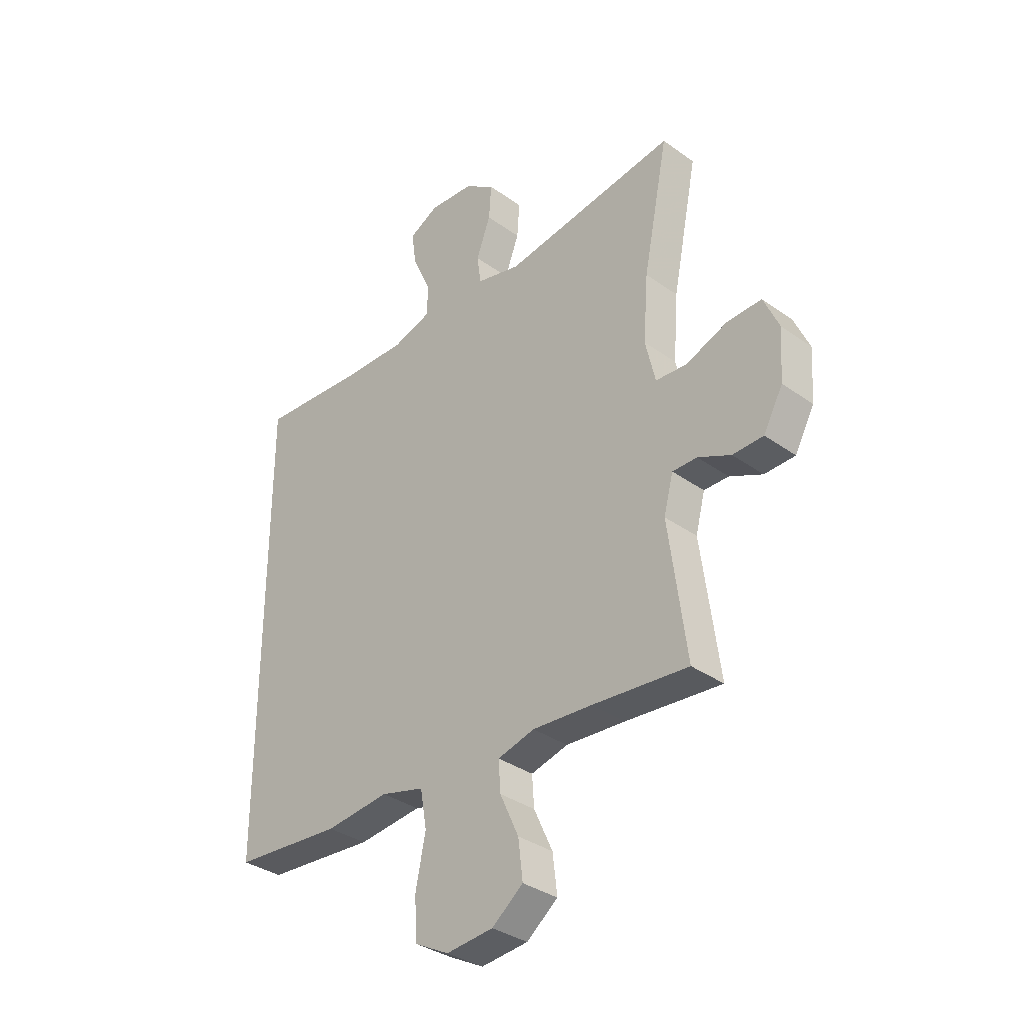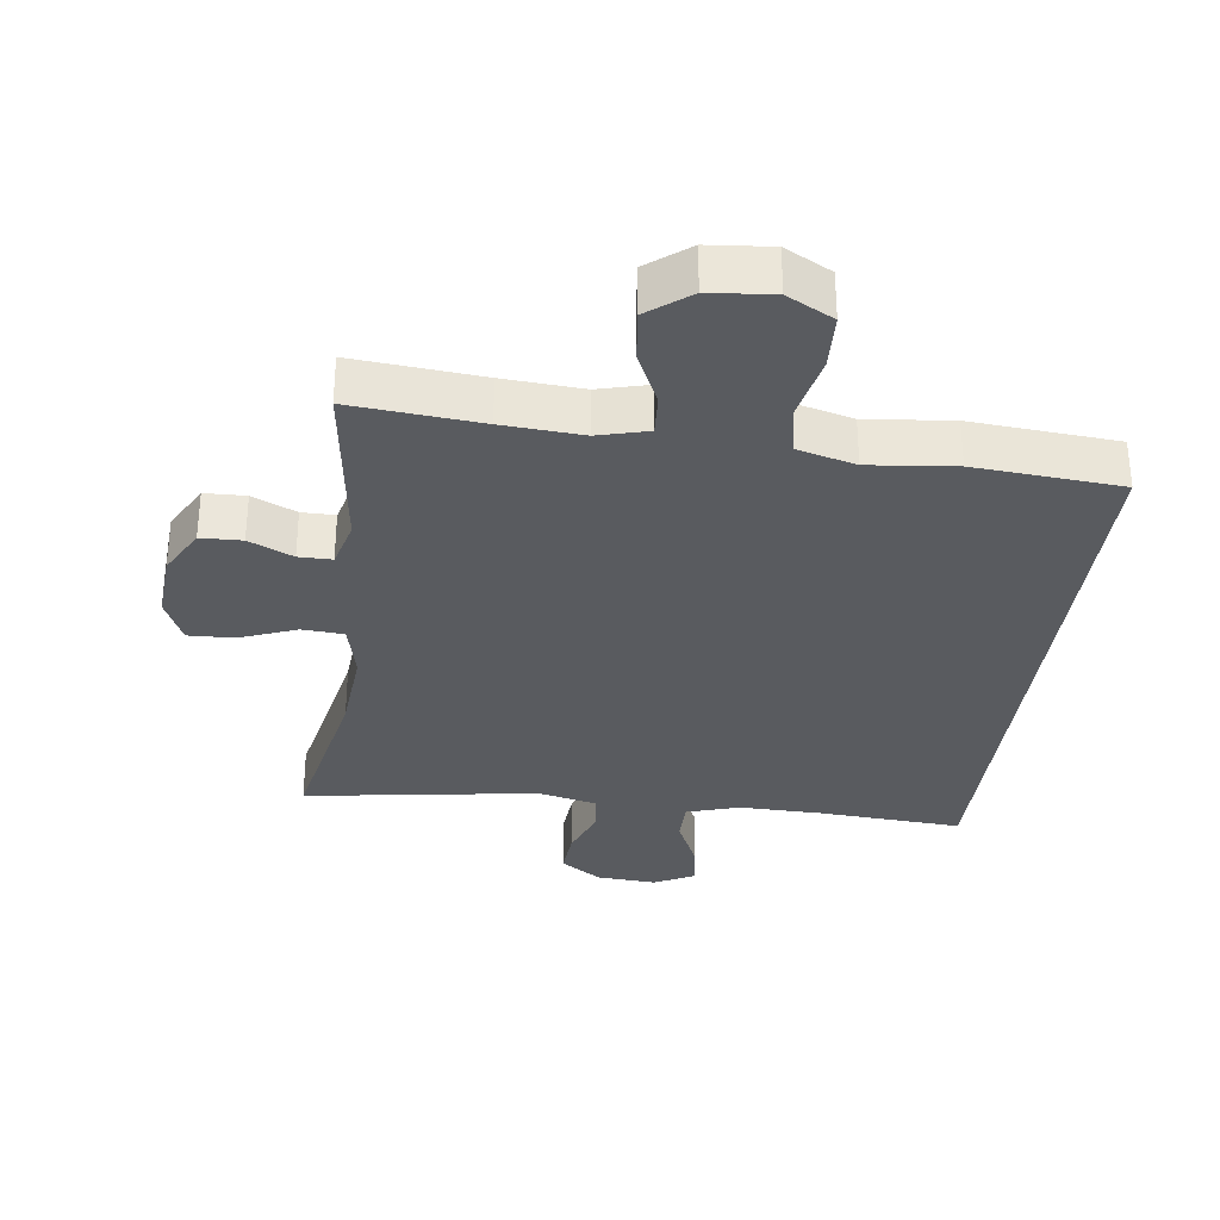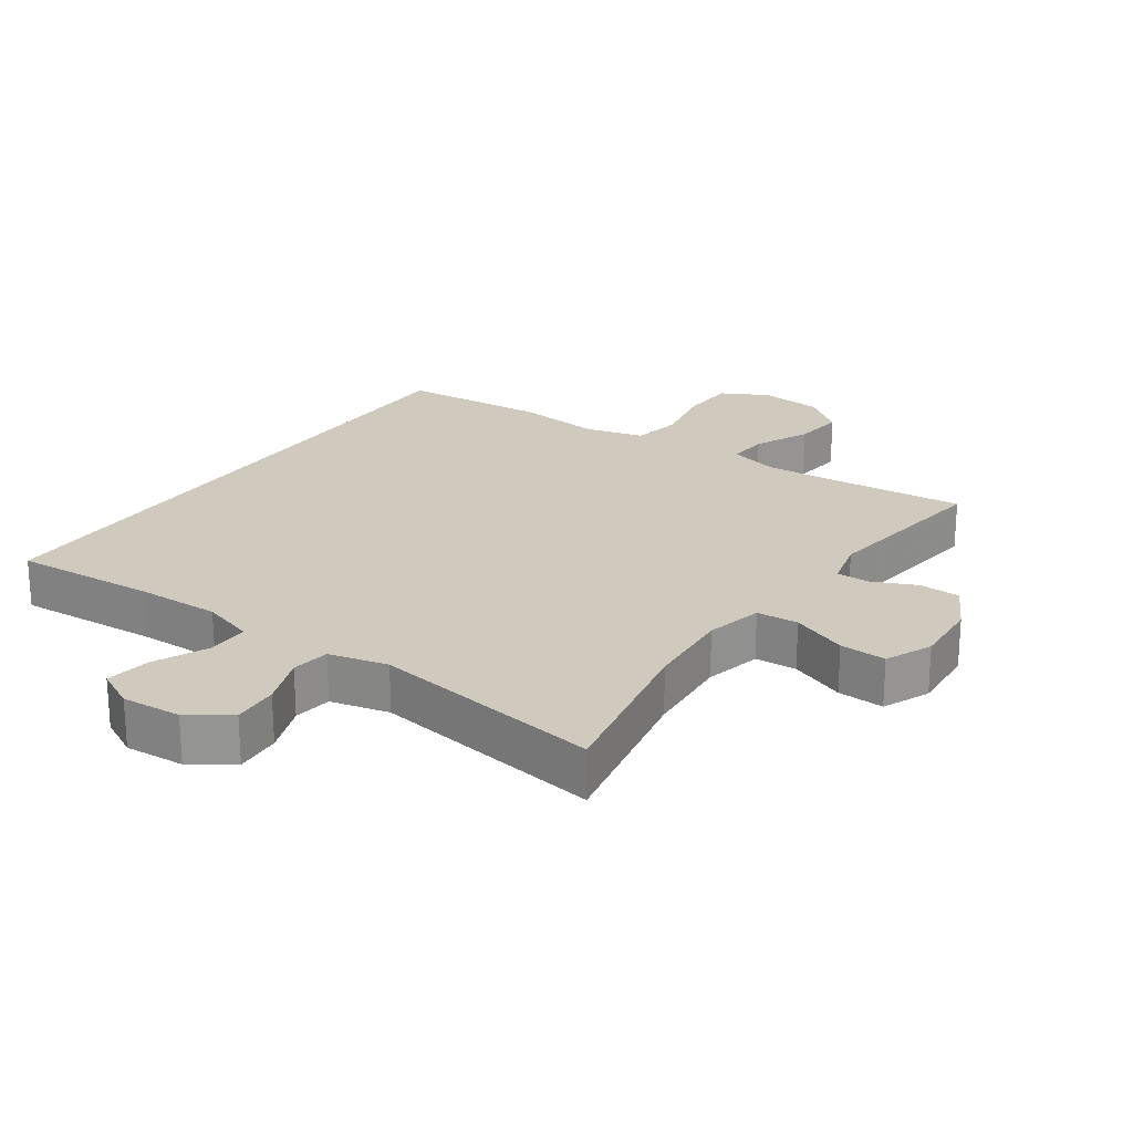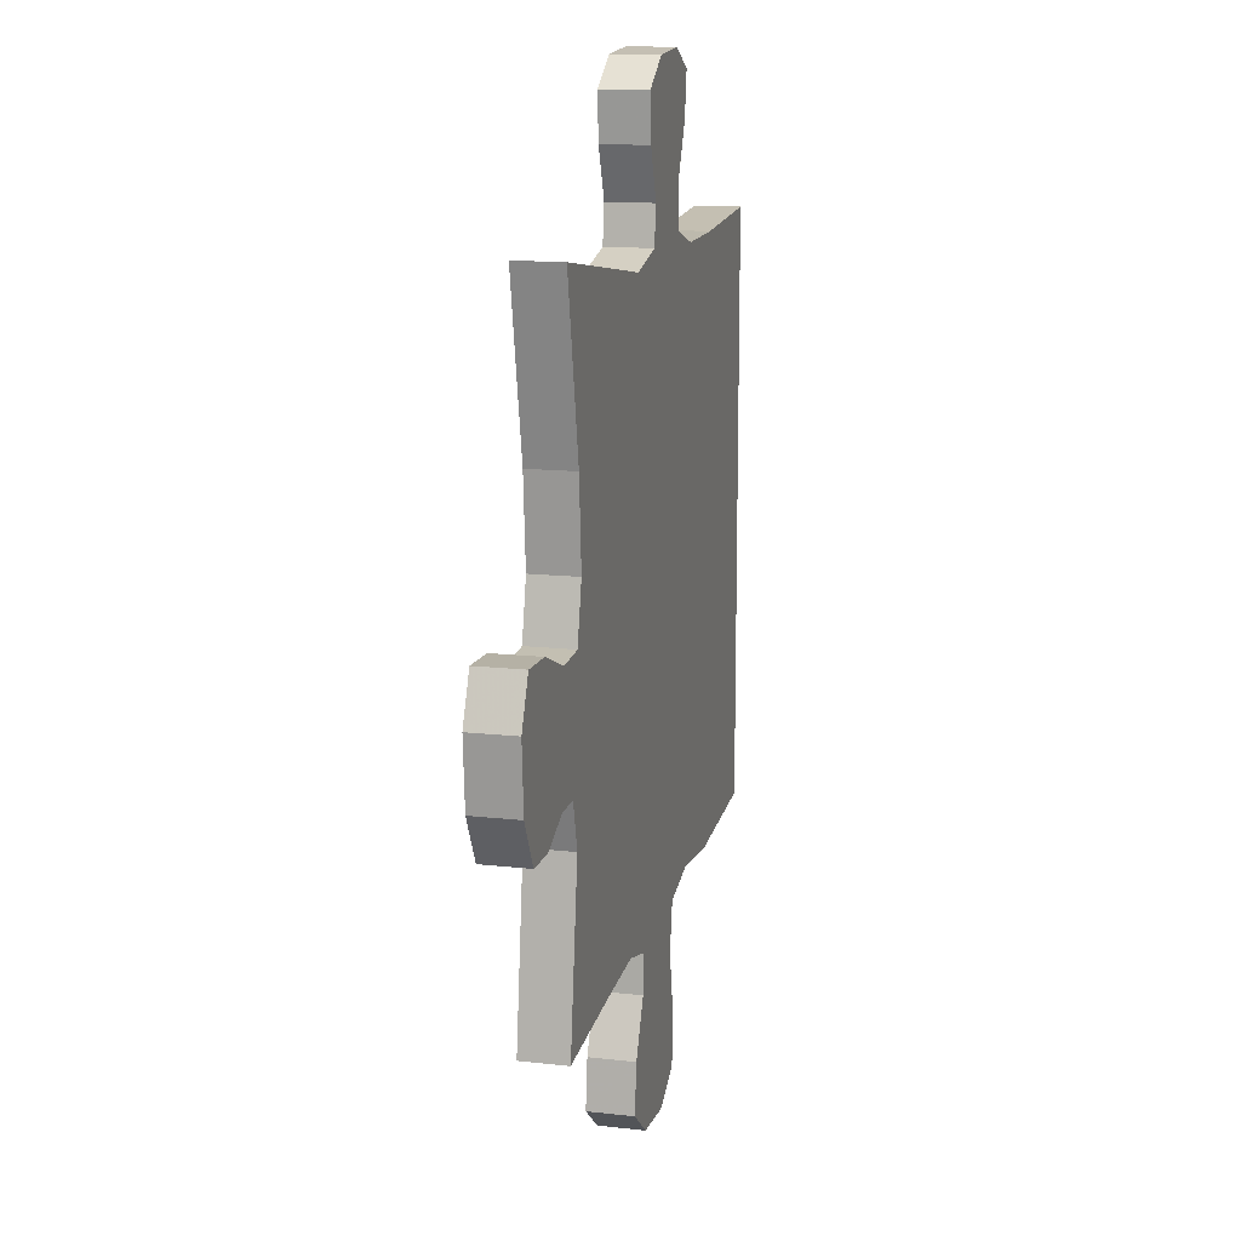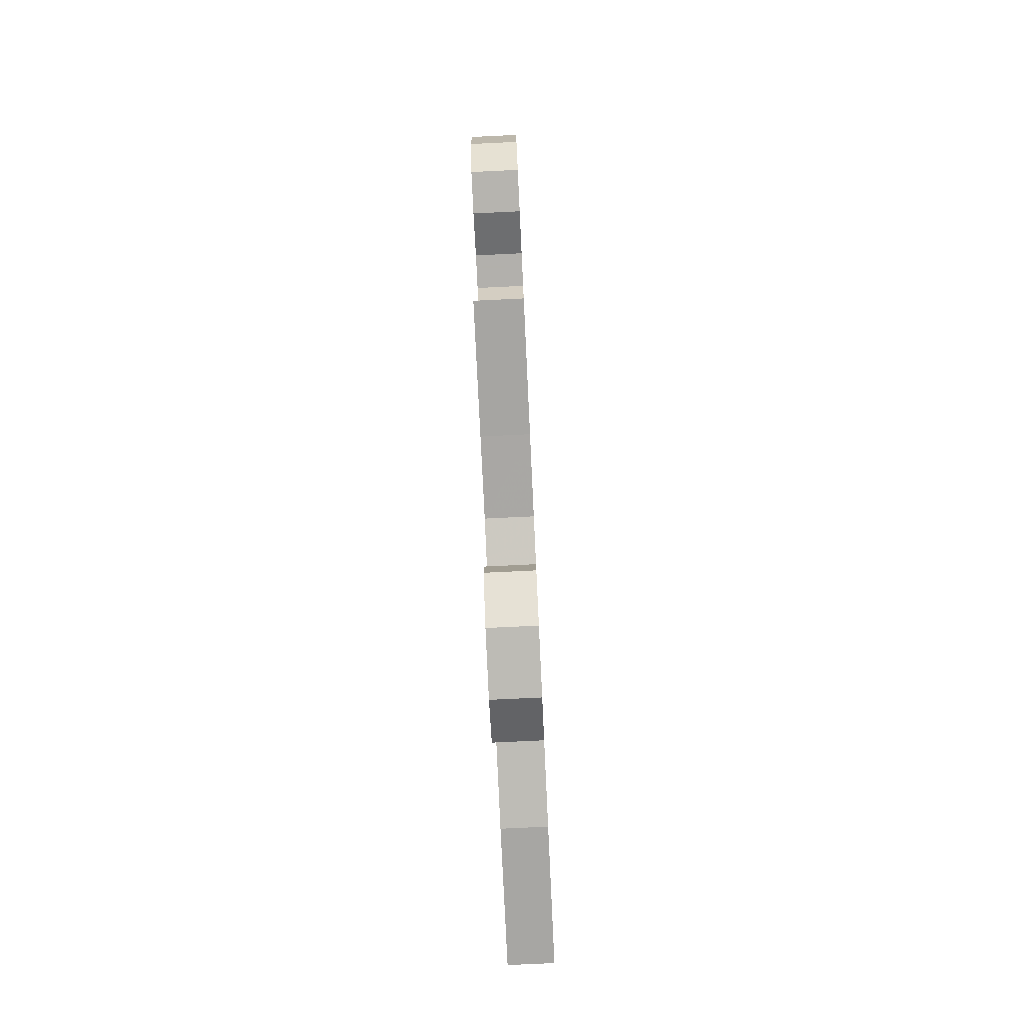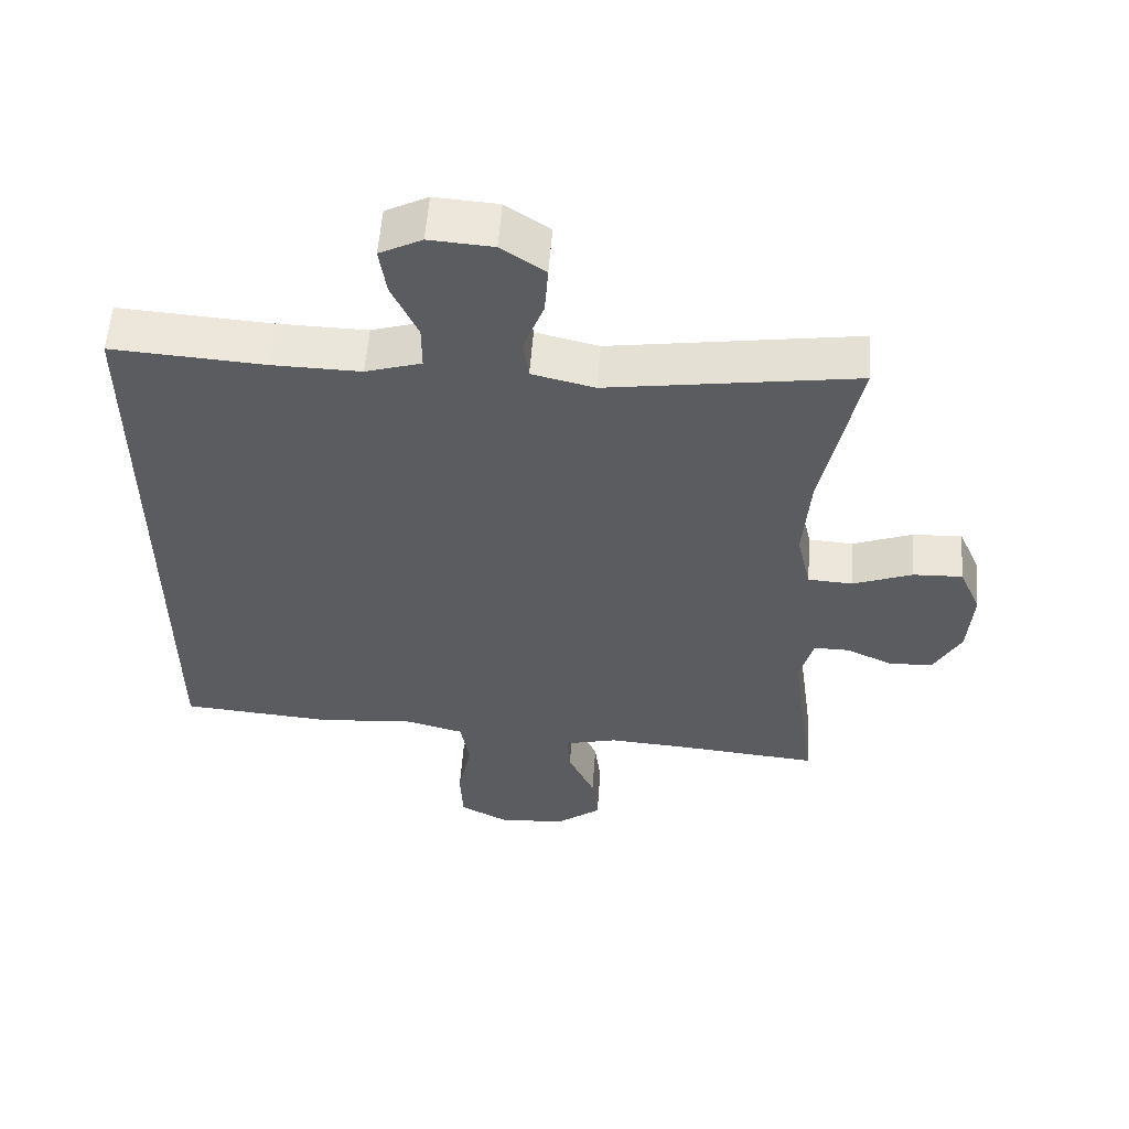
<metadata>
{"format":"obj","ext":"obj","renderer":"f3d","projection":"perspective","resolution":1024,"background":"white","views":[{"elev":-34.4,"azim":46.1,"up":"+Z"},{"elev":-32.1,"azim":172.5,"up":"+Y"},{"elev":22.9,"azim":34.8,"up":"+Y"},{"elev":14.2,"azim":104.0,"up":"+Z"},{"elev":-78.6,"azim":92.7,"up":"+Z"},{"elev":56.2,"azim":4.3,"up":"+Z"}]}
</metadata>
<code>
v 0.5 0.07 0.5
v 0.449 0.07 0.244
v 0.439 0.07 0.112
v 0.459 0.07 0.026
v 0.522 0.07 0.022
v 0.606 0.07 0.055
v 0.676 0.07 0.058
v 0.707 0.07 -0.012
v 0.7 0.07 -0.114
v 0.661 0.07 -0.186
v 0.599 0.07 -0.188
v 0.533 0.07 -0.158
v 0.483 0.07 -0.158
v 0.464 0.07 -0.231
v 0.5 0.07 -0.5
v 0.306 0.07 -0.483
v 0.186 0.07 -0.475
v 0.111 0.07 -0.495
v 0.115 0.07 -0.556
v 0.153 0.07 -0.639
v 0.162 0.07 -0.716
v 0.099 0.07 -0.765
v 0.004 0.07 -0.774
v -0.066 0.07 -0.737
v -0.07 0.07 -0.654
v -0.05 0.07 -0.555
v -0.063 0.07 -0.48
v -0.151 0.07 -0.457
v -0.28 0.07 -0.471
v -0.5 0.07 -0.454
v -0.5 0.07 0.467
v -0.283 0.07 0.453
v -0.158 0.07 0.451
v -0.079 0.07 0.476
v -0.079 0.07 0.54
v -0.116 0.07 0.621
v -0.126 0.07 0.689
v -0.066 0.07 0.72
v 0.024 0.07 0.714
v 0.086 0.07 0.672
v 0.081 0.07 0.602
v 0.052 0.07 0.525
v 0.06 0.07 0.467
v 0.149 0.07 0.446
v 0.5 0 0.5
v 0.449 0 0.244
v 0.439 0 0.112
v 0.459 0 0.026
v 0.522 0 0.022
v 0.606 0 0.055
v 0.676 0 0.058
v 0.707 0 -0.012
v 0.7 0 -0.114
v 0.661 0 -0.186
v 0.599 0 -0.188
v 0.533 0 -0.158
v 0.483 0 -0.158
v 0.464 0 -0.231
v 0.5 0 -0.5
v 0.306 0 -0.483
v 0.186 0 -0.475
v 0.111 0 -0.495
v 0.115 0 -0.556
v 0.153 0 -0.639
v 0.162 0 -0.716
v 0.099 0 -0.765
v 0.004 0 -0.774
v -0.066 0 -0.737
v -0.07 0 -0.654
v -0.05 0 -0.555
v -0.063 0 -0.48
v -0.151 0 -0.457
v -0.28 0 -0.471
v -0.5 0 -0.454
v -0.5 0 0.467
v -0.283 0 0.453
v -0.158 0 0.451
v -0.079 0 0.476
v -0.079 0 0.54
v -0.116 0 0.621
v -0.126 0 0.689
v -0.066 0 0.72
v 0.024 0 0.714
v 0.086 0 0.672
v 0.081 0 0.602
v 0.052 0 0.525
v 0.06 0 0.467
v 0.149 0 0.446
f 39 40 41 42
f 39 42 43
f 38 39 43
f 35 36 37 38
f 34 35 38 43
f 33 34 43 44
f 29 30 31 32
f 28 29 32 33
f 27 28 33 44
f 23 24 25 26
f 19 20 21 22
f 18 19 22 23
f 14 15 16
f 13 14 16 17
f 9 10 11 12
f 9 12 13
f 8 9 13
f 5 6 7 8
f 4 5 8 13
f 3 4 13 17
f 27 44 1 2
f 18 23 26 27
f 17 18 27
f 2 3 17 27
f 86 85 84 83
f 87 86 83
f 87 83 82
f 82 81 80 79
f 87 82 79 78
f 88 87 78 77
f 76 75 74 73
f 77 76 73 72
f 88 77 72 71
f 70 69 68 67
f 66 65 64 63
f 67 66 63 62
f 60 59 58
f 61 60 58 57
f 56 55 54 53
f 57 56 53
f 57 53 52
f 52 51 50 49
f 57 52 49 48
f 61 57 48 47
f 46 45 88 71
f 71 70 67 62
f 71 62 61
f 71 61 47 46
f 1 45 46 2
f 2 46 47 3
f 3 47 48 4
f 4 48 49 5
f 5 49 50 6
f 6 50 51 7
f 7 51 52 8
f 8 52 53 9
f 9 53 54 10
f 10 54 55 11
f 11 55 56 12
f 12 56 57 13
f 13 57 58 14
f 14 58 59 15
f 15 59 60 16
f 16 60 61 17
f 17 61 62 18
f 18 62 63 19
f 19 63 64 20
f 20 64 65 21
f 21 65 66 22
f 22 66 67 23
f 23 67 68 24
f 24 68 69 25
f 25 69 70 26
f 26 70 71 27
f 27 71 72 28
f 28 72 73 29
f 29 73 74 30
f 30 74 75 31
f 31 75 76 32
f 32 76 77 33
f 33 77 78 34
f 34 78 79 35
f 35 79 80 36
f 36 80 81 37
f 37 81 82 38
f 38 82 83 39
f 39 83 84 40
f 40 84 85 41
f 41 85 86 42
f 42 86 87 43
f 43 87 88 44
f 44 88 45 1

</code>
